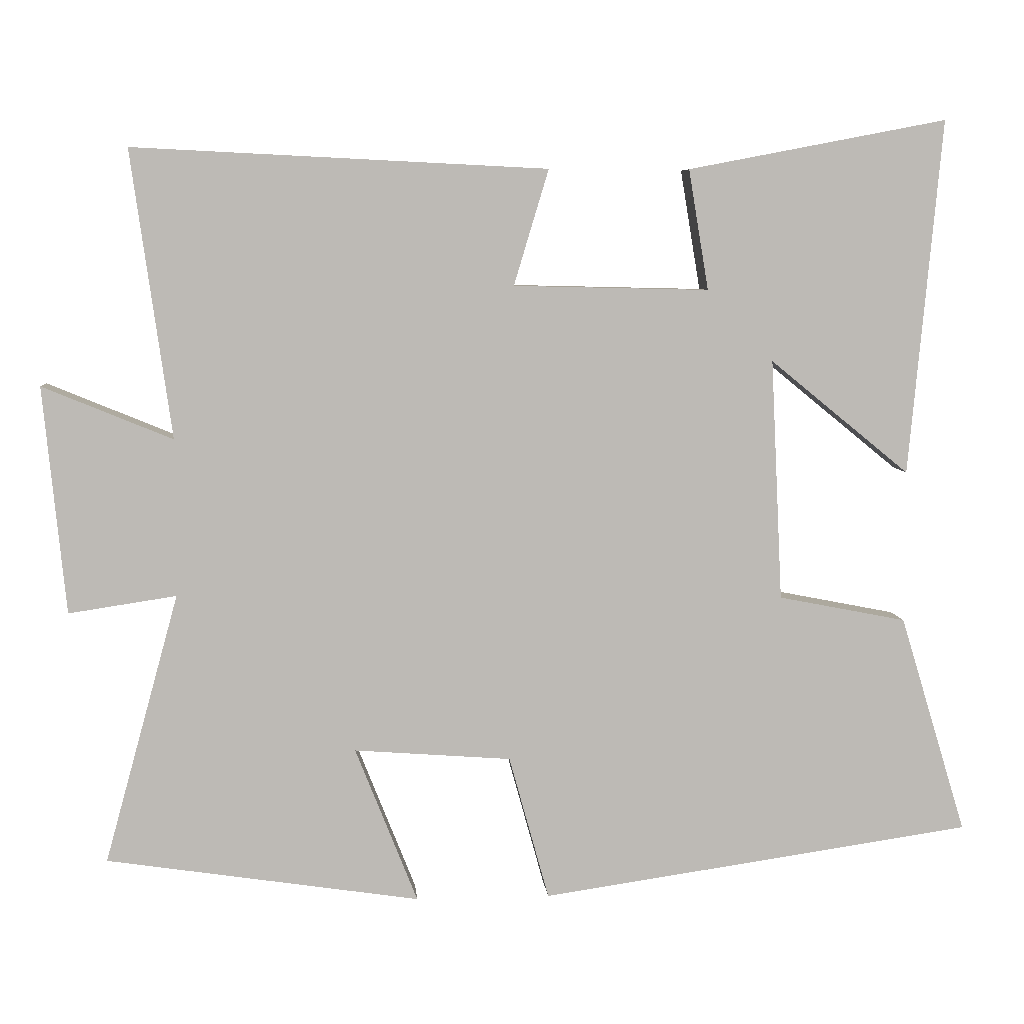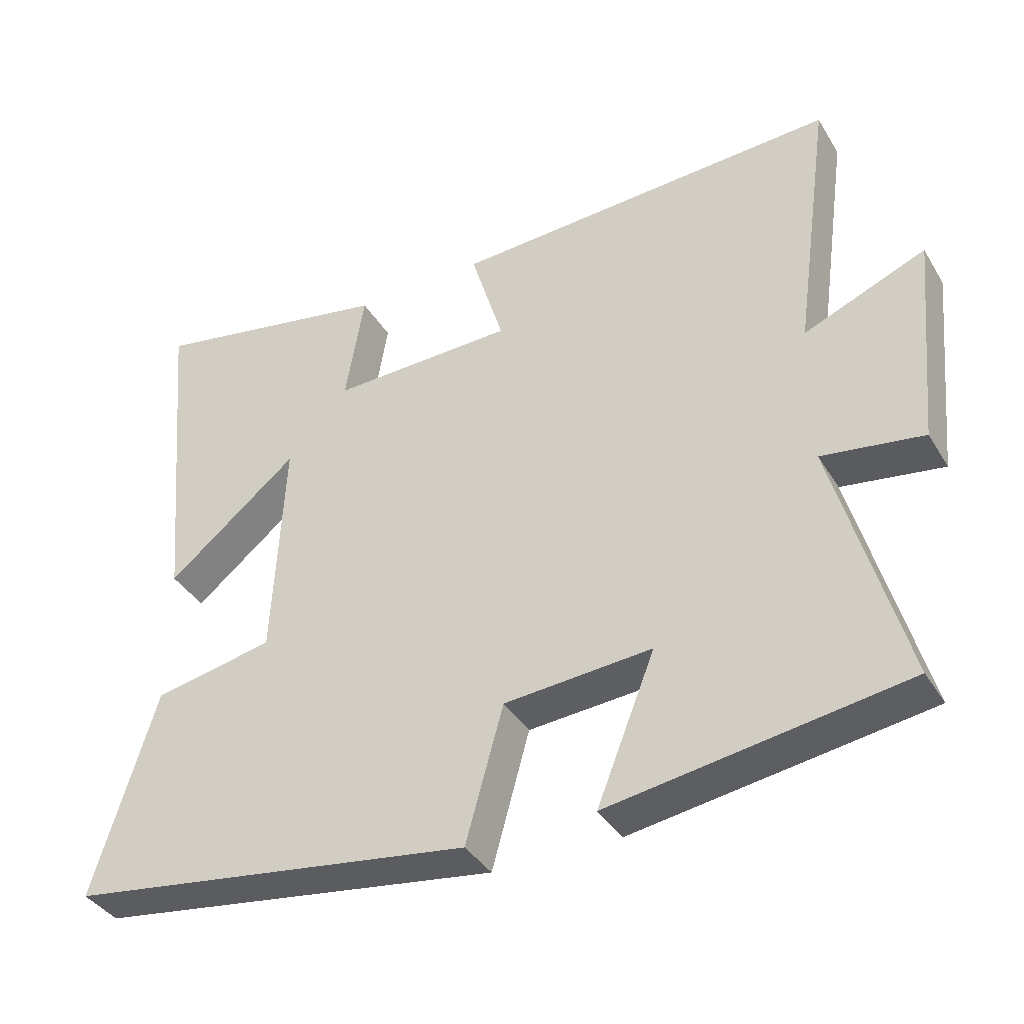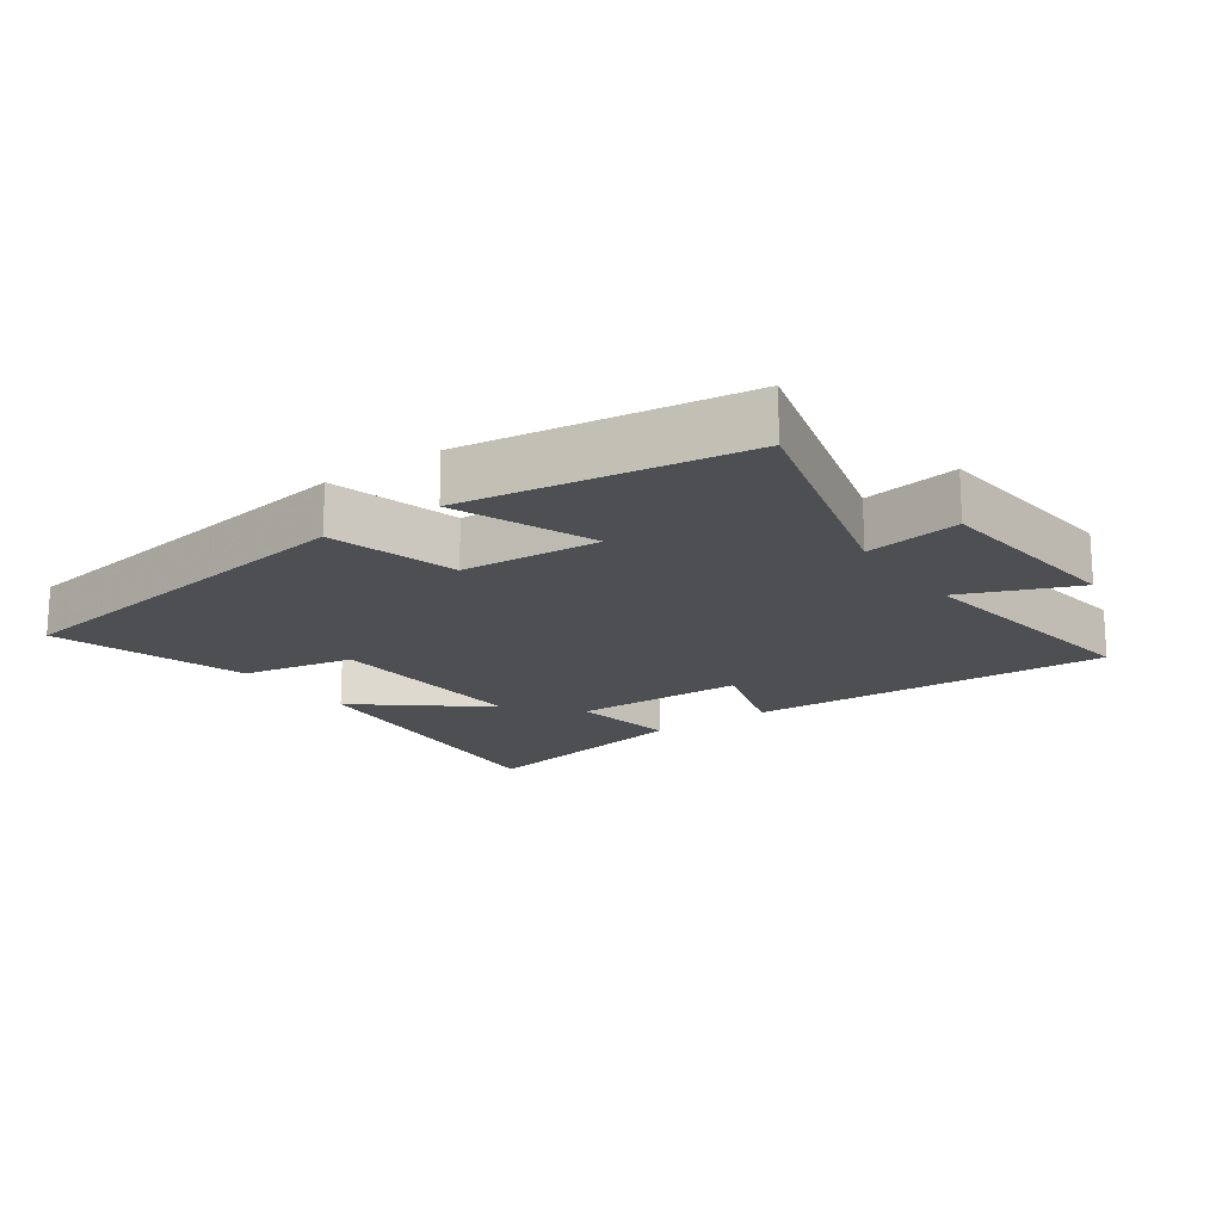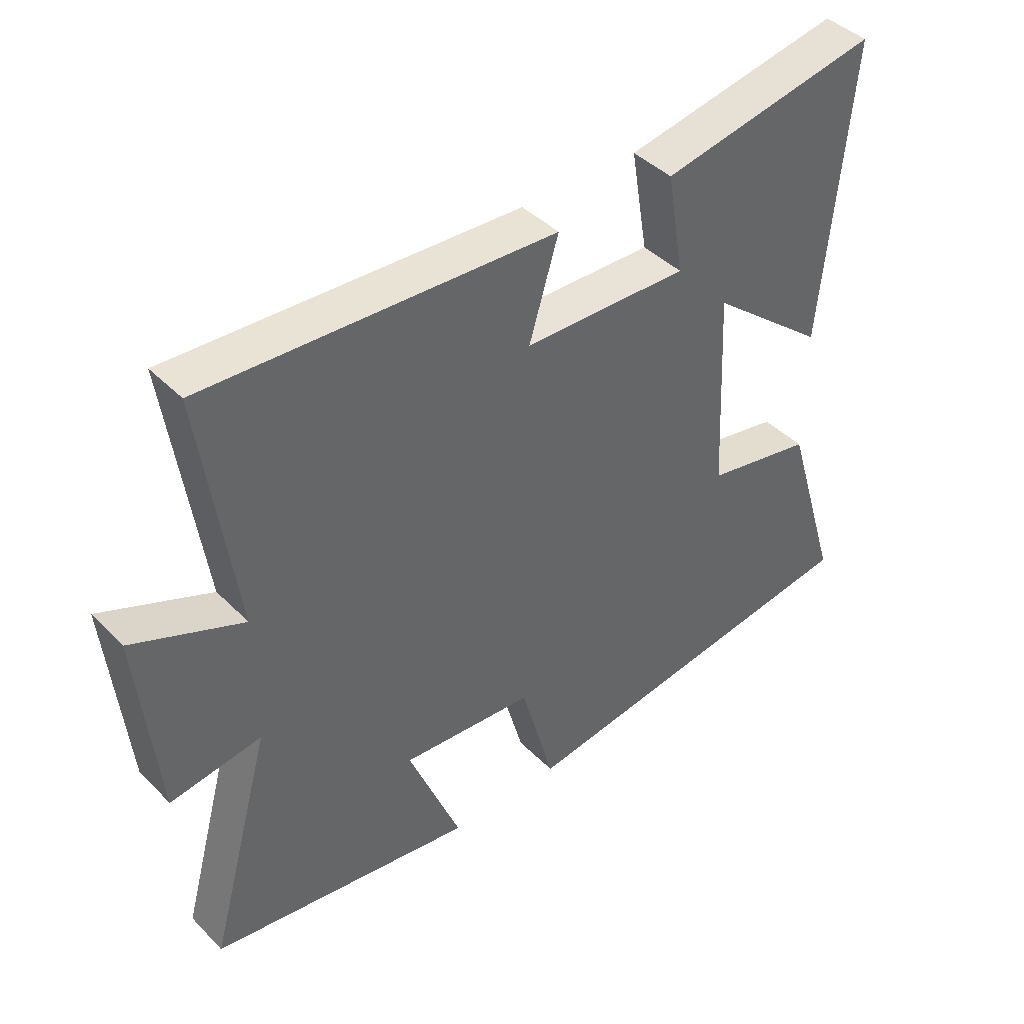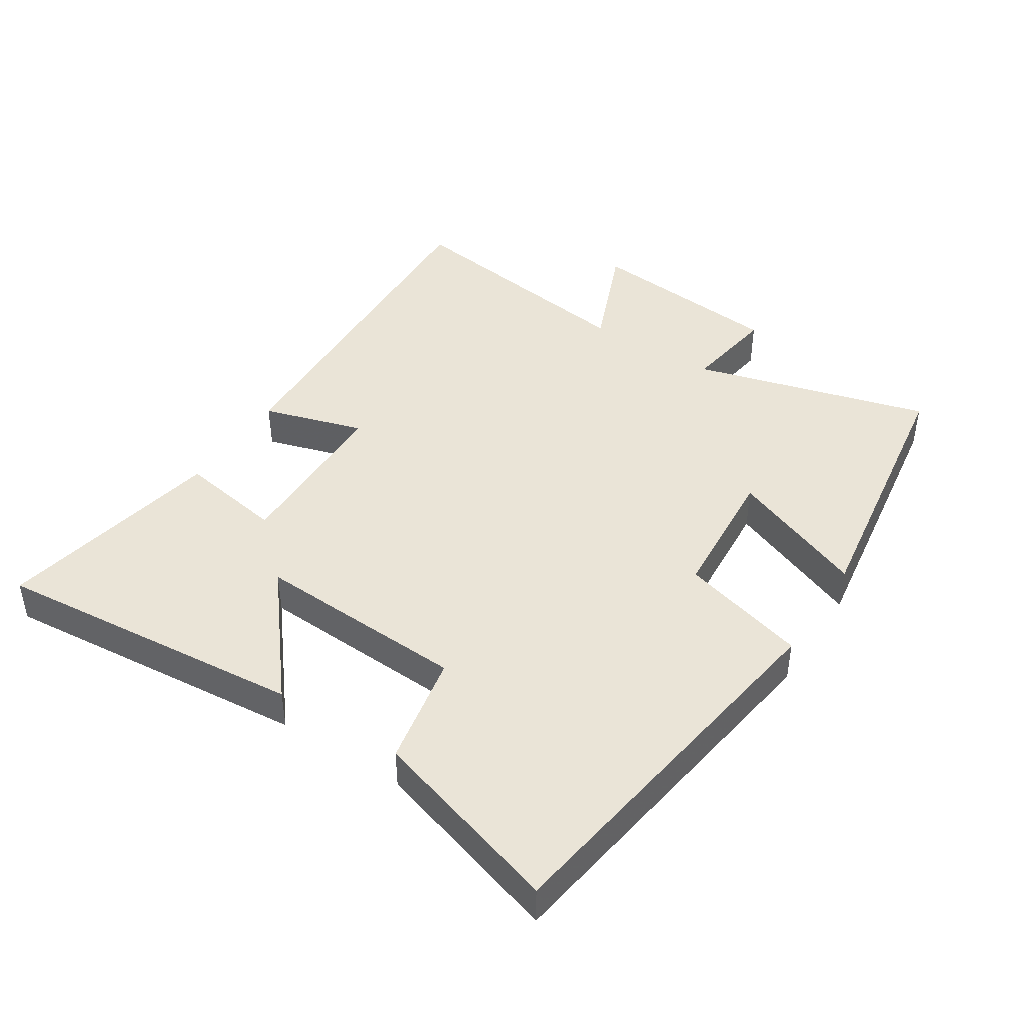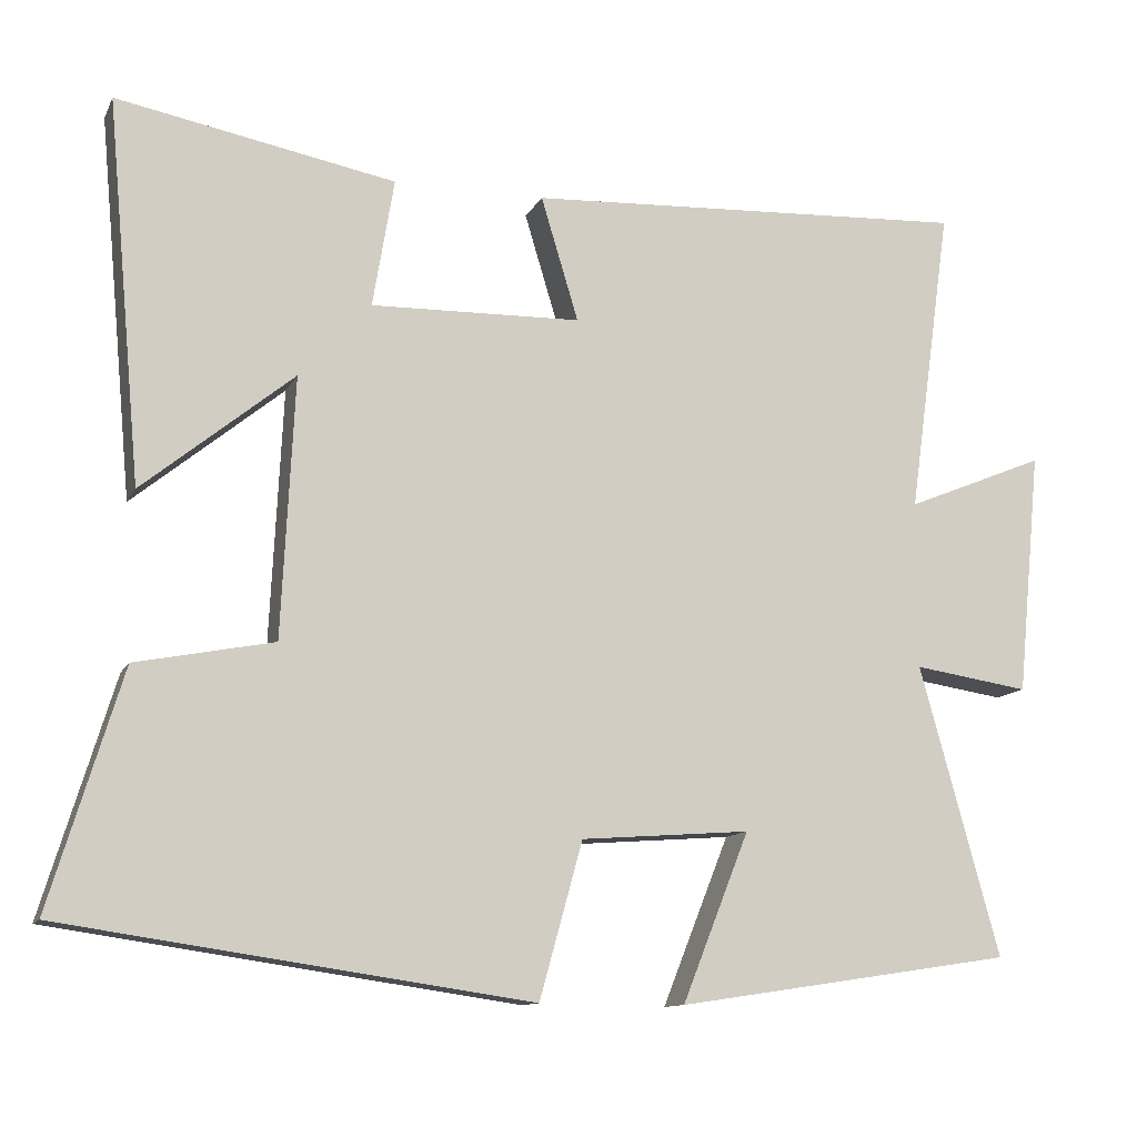
<metadata>
{"format":"obj","ext":"obj","renderer":"f3d","projection":"perspective","resolution":1024,"background":"white","views":[{"elev":6.6,"azim":-4.9,"up":"+Z"},{"elev":-38.4,"azim":-151.9,"up":"+Z"},{"elev":-17.6,"azim":-144.6,"up":"+Y"},{"elev":42.1,"azim":-40.1,"up":"+Z"},{"elev":43.6,"azim":122.9,"up":"+Y"},{"elev":-11.8,"azim":162.2,"up":"+Z"}]}
</metadata>
<code>
v -0.554 0.07 0.527
v 0.004 0.07 0.5
v -0.043 0.07 0.344
v 0.221 0.07 0.338
v 0.194 0.07 0.5
v 0.544 0.07 0.567
v 0.5 0.07 0.087
v 0.311 0.07 0.241
v 0.327 0.07 -0.085
v 0.5 0.07 -0.119
v 0.59 0.07 -0.415
v 0.005 0.07 -0.5
v -0.049 0.07 -0.305
v -0.261 0.07 -0.289
v -0.177 0.07 -0.5
v -0.6 0.07 -0.436
v -0.5 0.07 -0.072
v -0.645 0.07 -0.094
v -0.675 0.07 0.212
v -0.5 0.07 0.14
v -0.554 0 0.527
v 0.004 0 0.5
v -0.043 0 0.344
v 0.221 0 0.338
v 0.194 0 0.5
v 0.544 0 0.567
v 0.5 0 0.087
v 0.311 0 0.241
v 0.327 0 -0.085
v 0.5 0 -0.119
v 0.59 0 -0.415
v 0.005 0 -0.5
v -0.049 0 -0.305
v -0.261 0 -0.289
v -0.177 0 -0.5
v -0.6 0 -0.436
v -0.5 0 -0.072
v -0.645 0 -0.094
v -0.675 0 0.212
v -0.5 0 0.14
f 17 18 19 20
f 14 15 16 17
f 13 14 17 20
f 11 12 13
f 10 11 13
f 9 10 13
f 8 9 13 20
f 6 7 8
f 5 6 8
f 4 5 8
f 3 4 8 20
f 1 2 3 20
f 40 39 38 37
f 37 36 35 34
f 40 37 34 33
f 33 32 31
f 33 31 30
f 33 30 29
f 40 33 29 28
f 28 27 26
f 28 26 25
f 28 25 24
f 40 28 24 23
f 40 23 22 21
f 1 21 22 2
f 2 22 23 3
f 3 23 24 4
f 4 24 25 5
f 5 25 26 6
f 6 26 27 7
f 7 27 28 8
f 8 28 29 9
f 9 29 30 10
f 10 30 31 11
f 11 31 32 12
f 12 32 33 13
f 13 33 34 14
f 14 34 35 15
f 15 35 36 16
f 16 36 37 17
f 17 37 38 18
f 18 38 39 19
f 19 39 40 20
f 20 40 21 1

</code>
